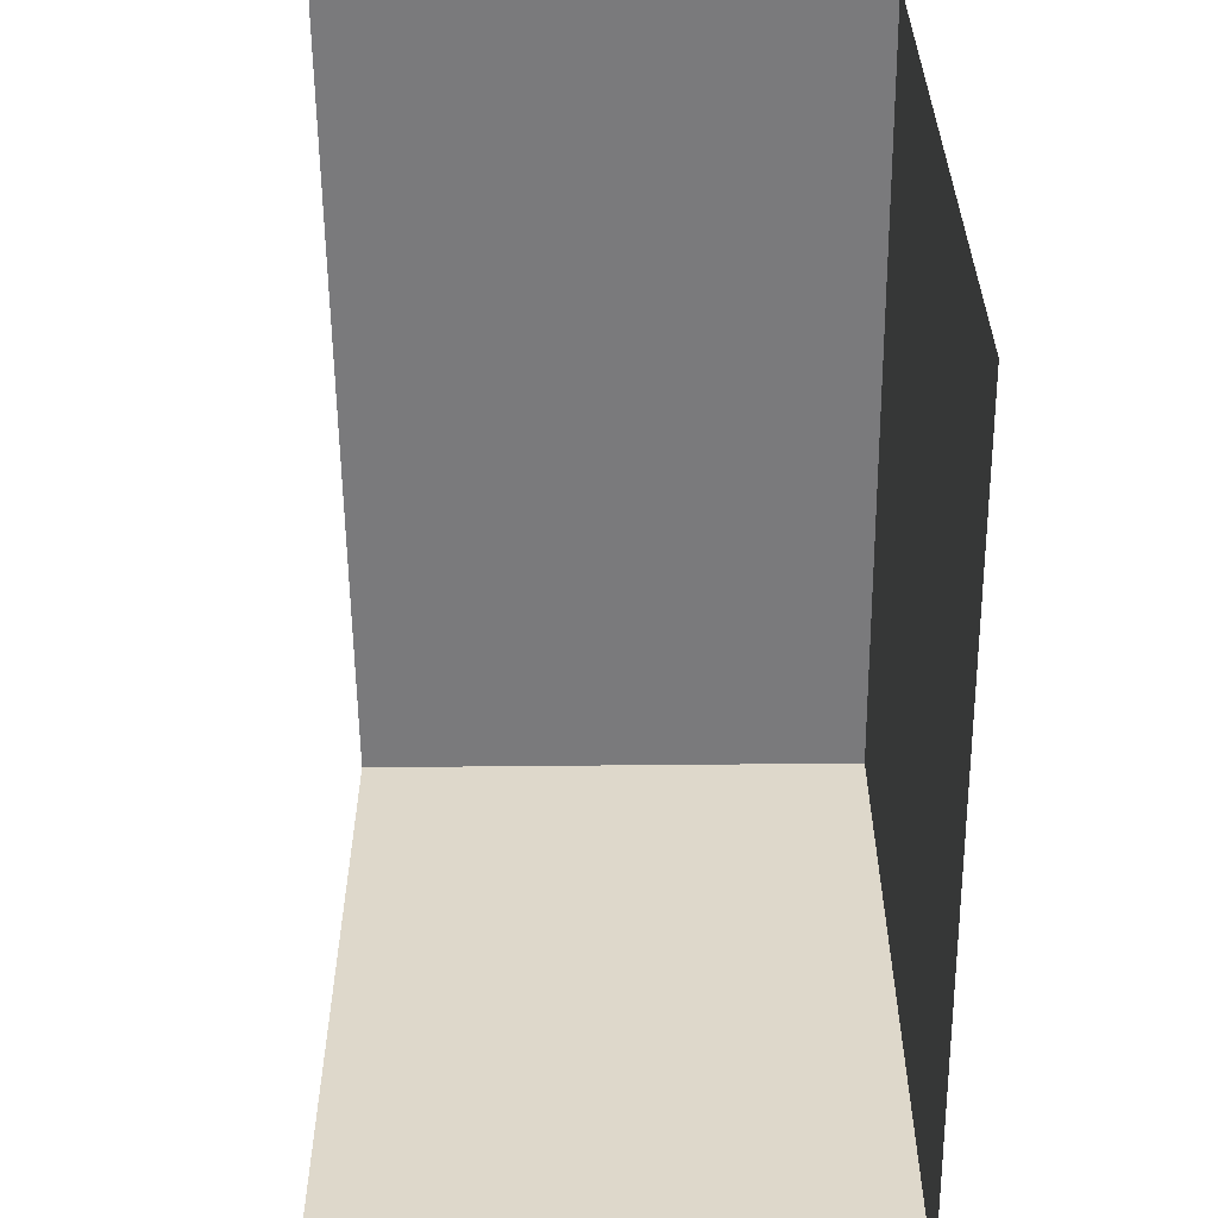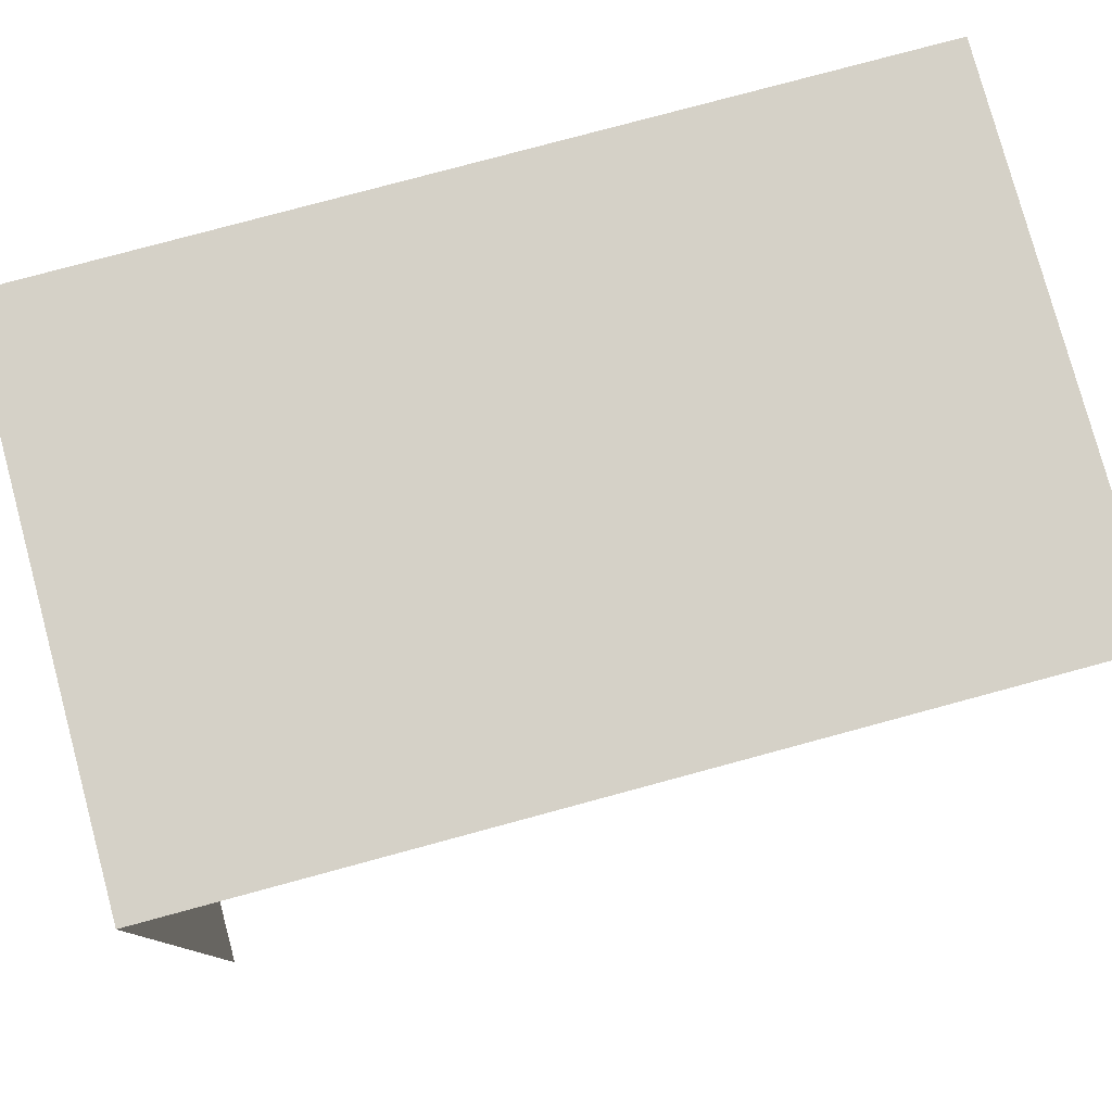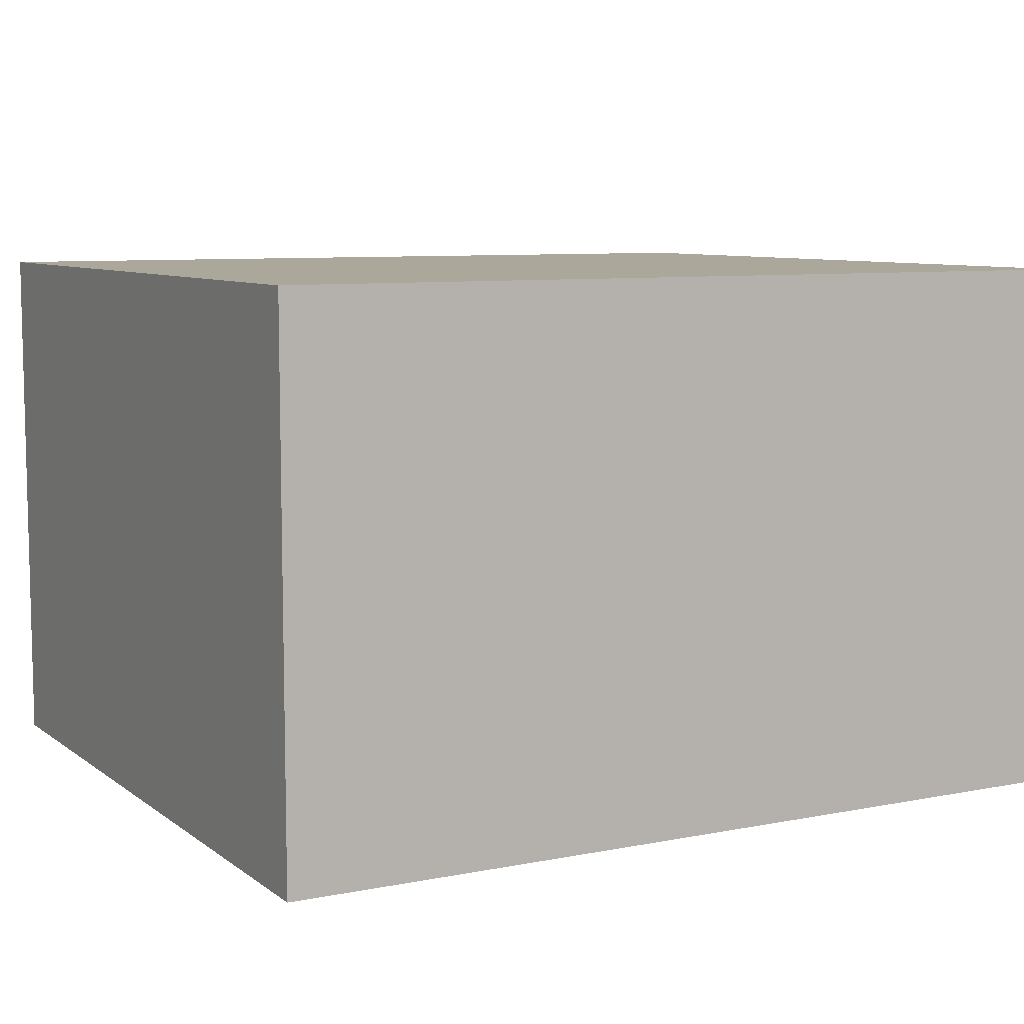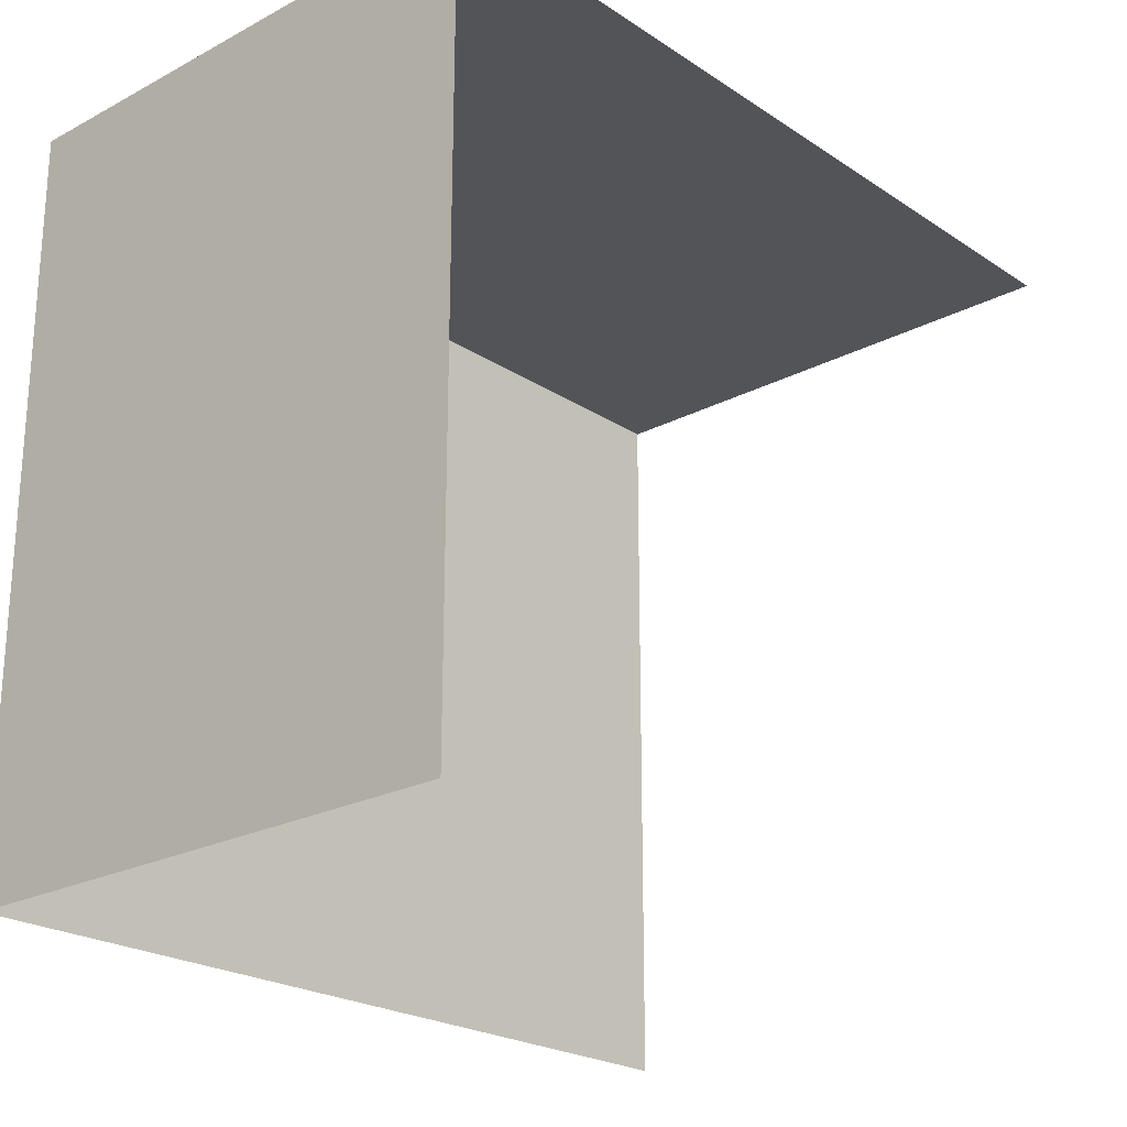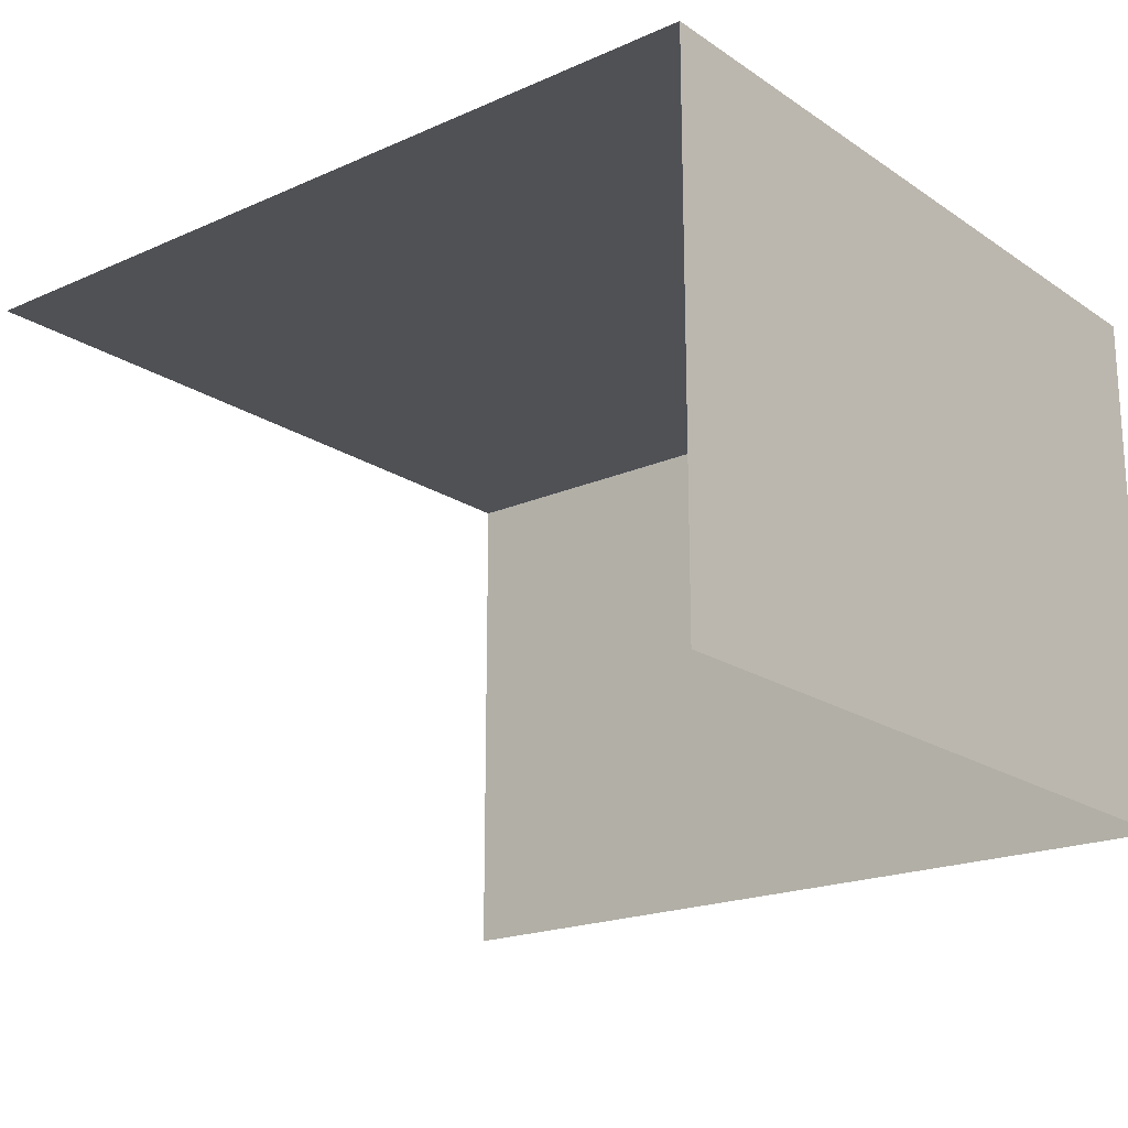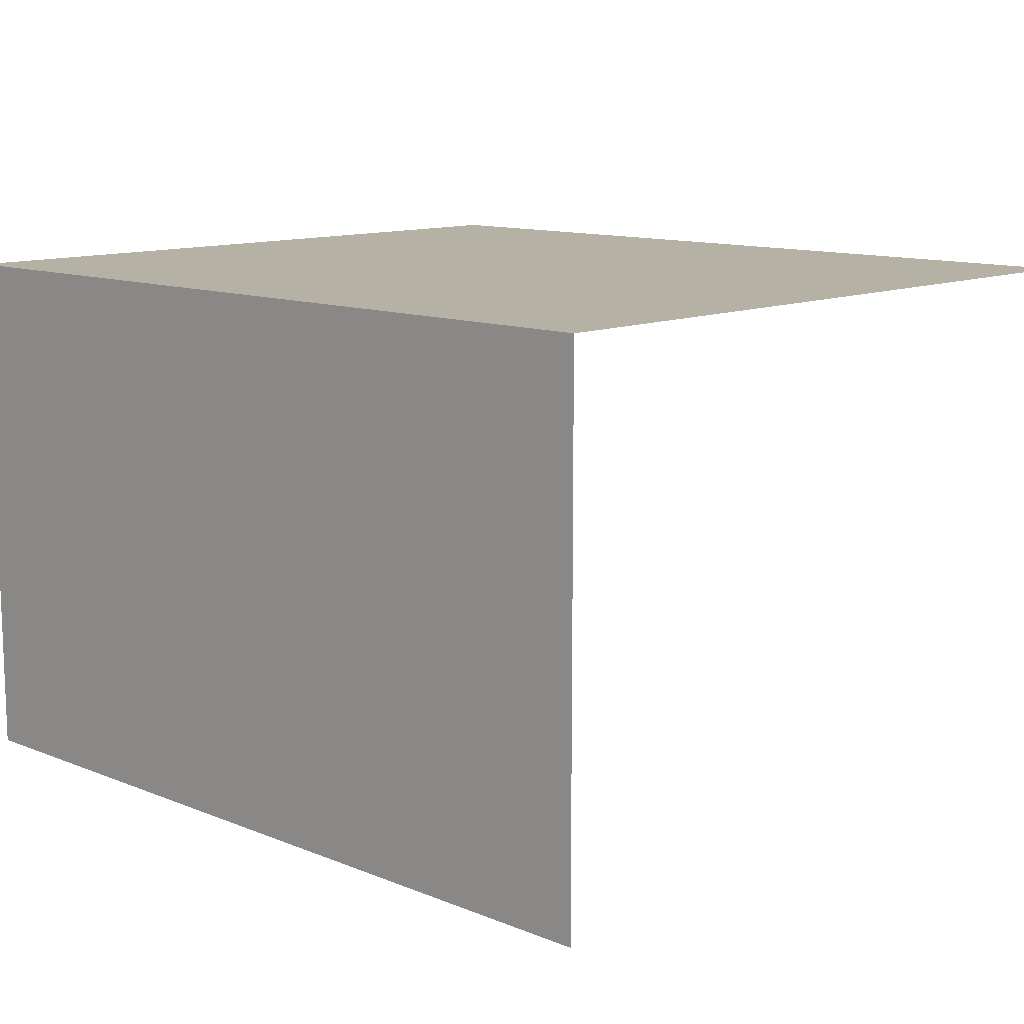
<metadata>
{"format":"obj","ext":"obj","renderer":"f3d","projection":"perspective","resolution":1024,"background":"white","views":[{"elev":-58.2,"azim":90.6,"up":"+Z"},{"elev":79.0,"azim":-15.1,"up":"+Z"},{"elev":8.1,"azim":-28.7,"up":"+Y"},{"elev":-22.9,"azim":-48.1,"up":"+Z"},{"elev":-19.7,"azim":-140.7,"up":"+Y"},{"elev":11.8,"azim":43.7,"up":"+Y"}]}
</metadata>
<code>
v -1 -1.25 0.75
v -1 -1.25 -1
v -1 0 -1
v -1 0 0.75
v 1 -1.25 0.75
v 1 0 0.75
v 1 0 -1
f 1 2 3
f 1 3 4
f 1 4 5
f 5 4 6
f 6 4 7
f 7 4 3

</code>
